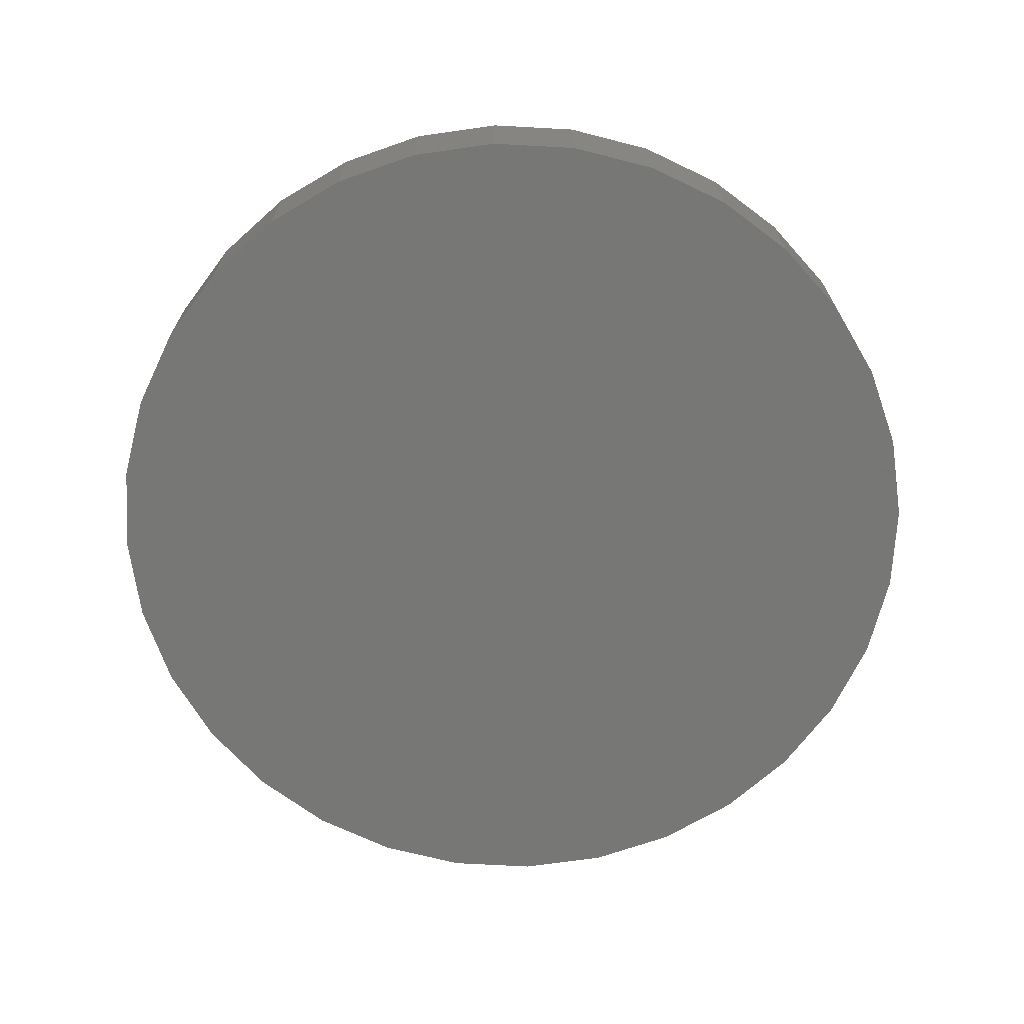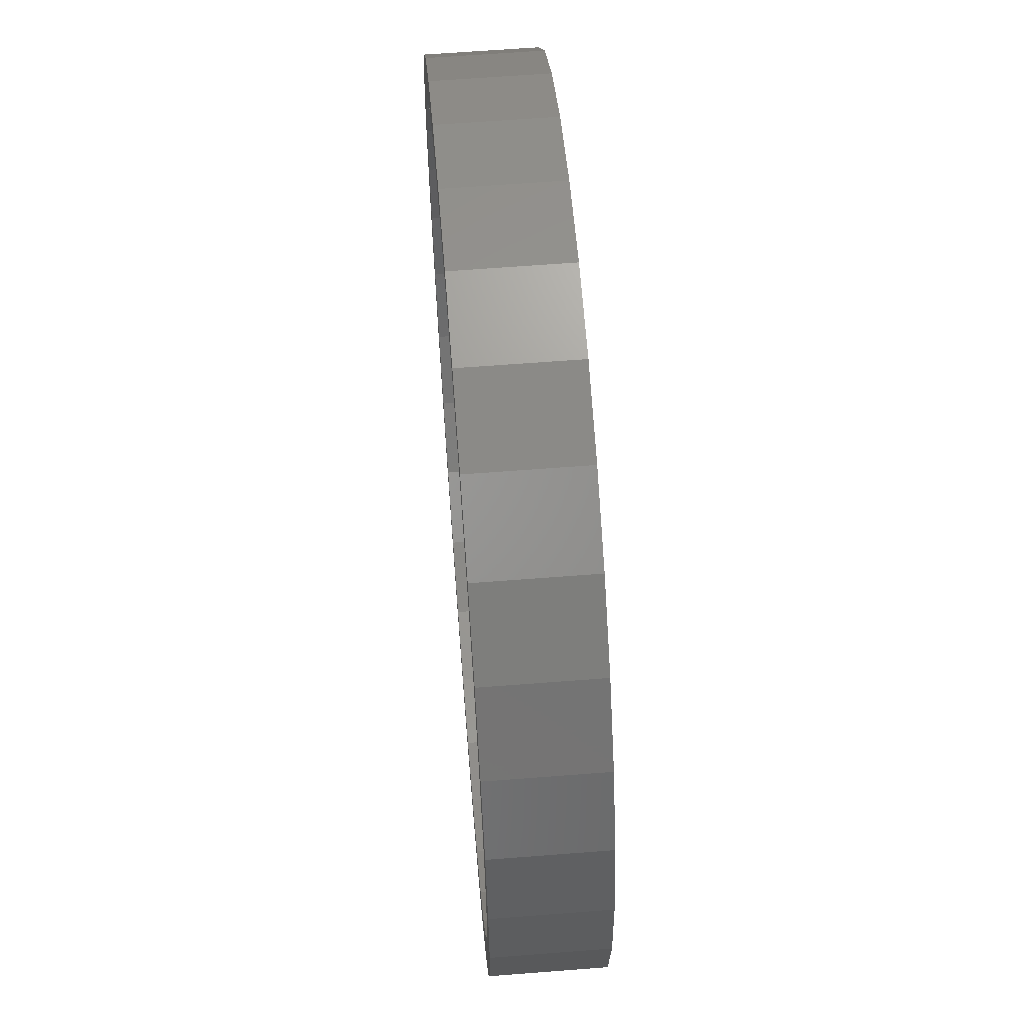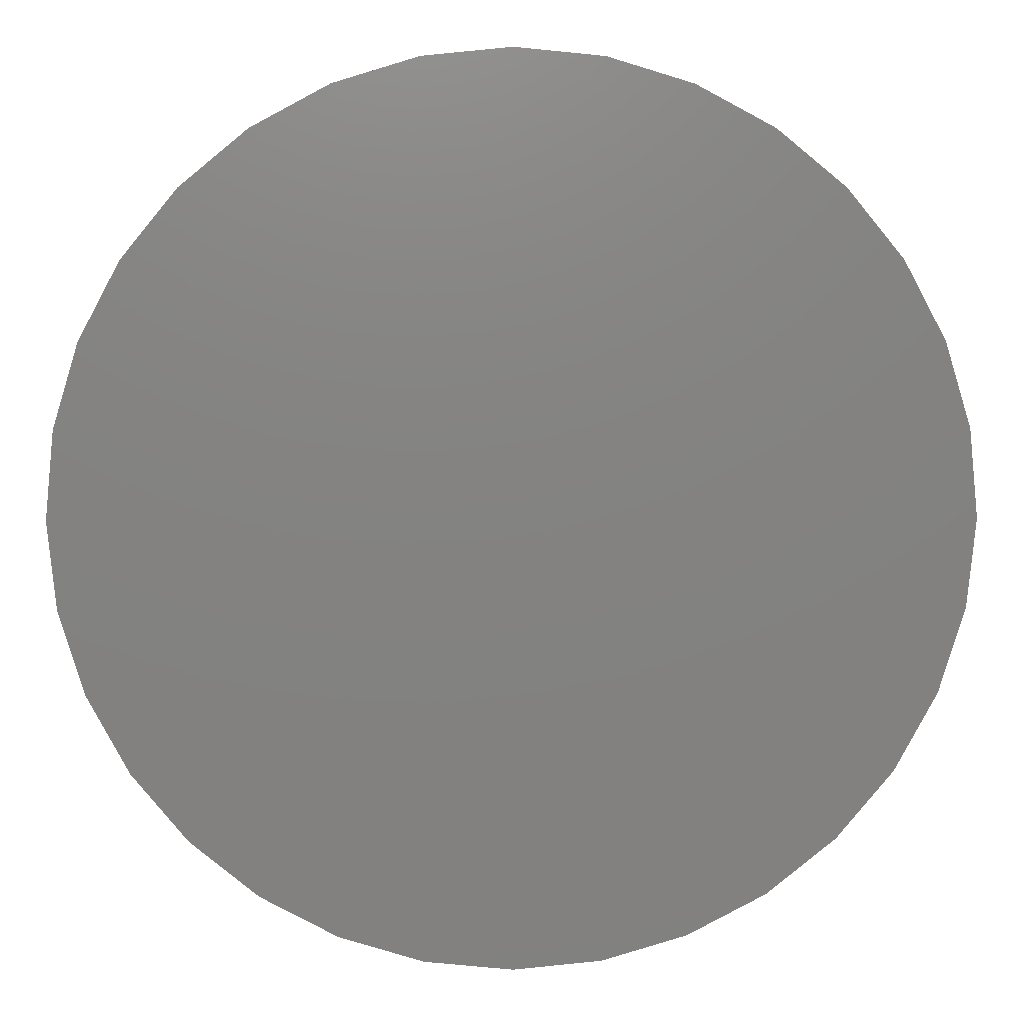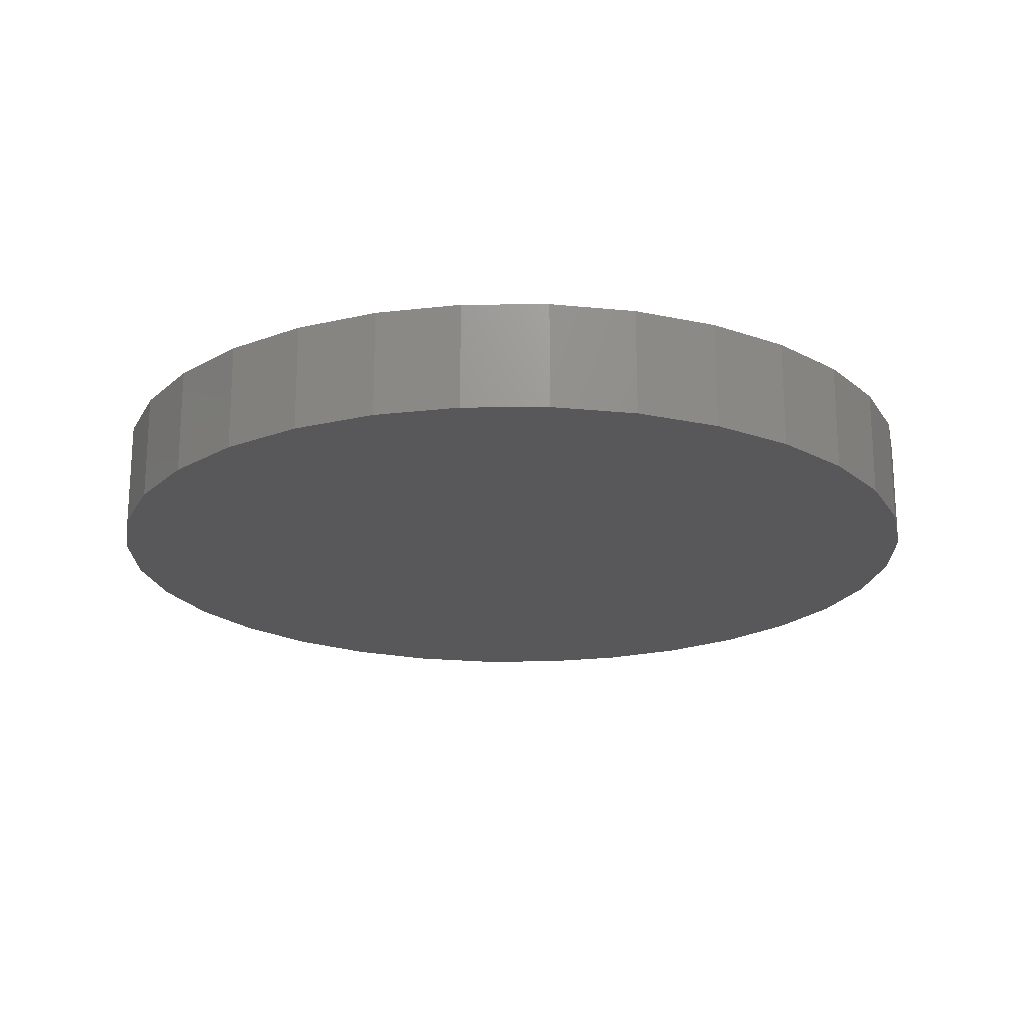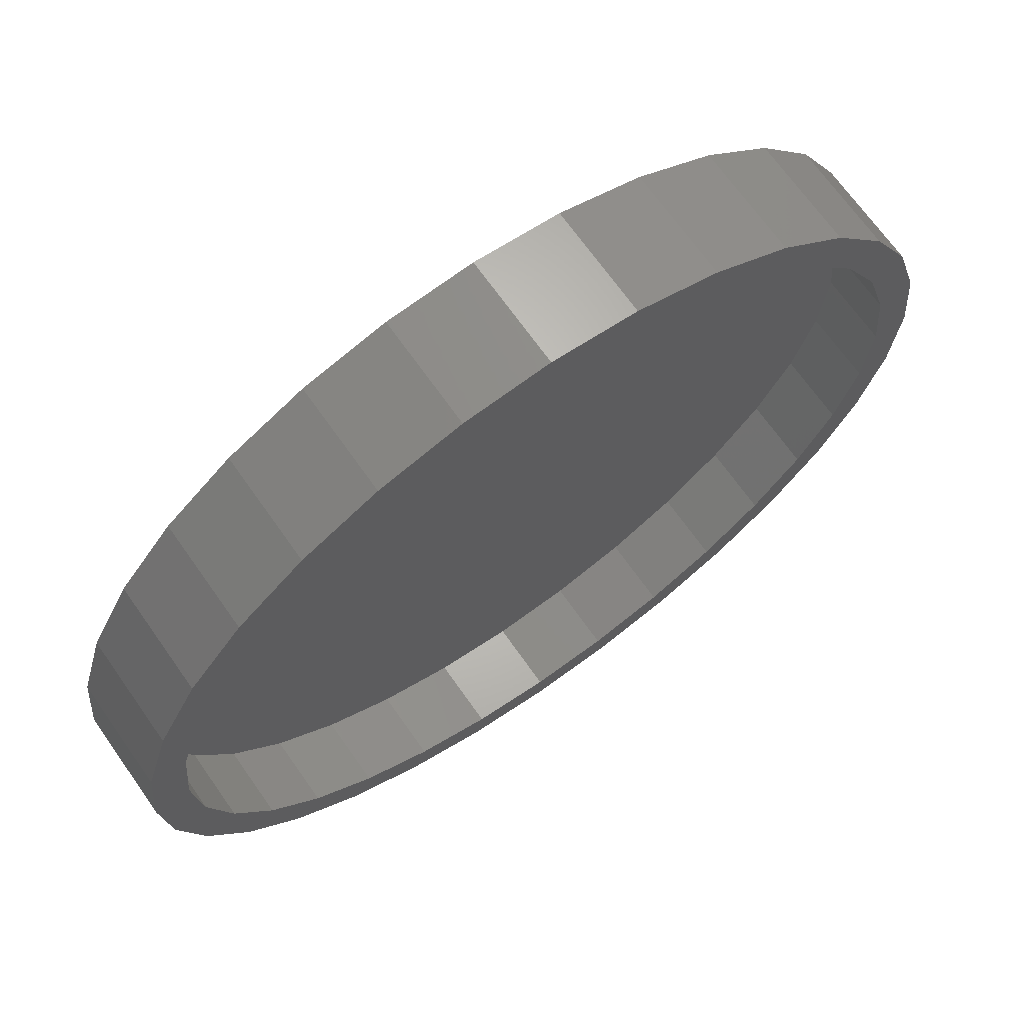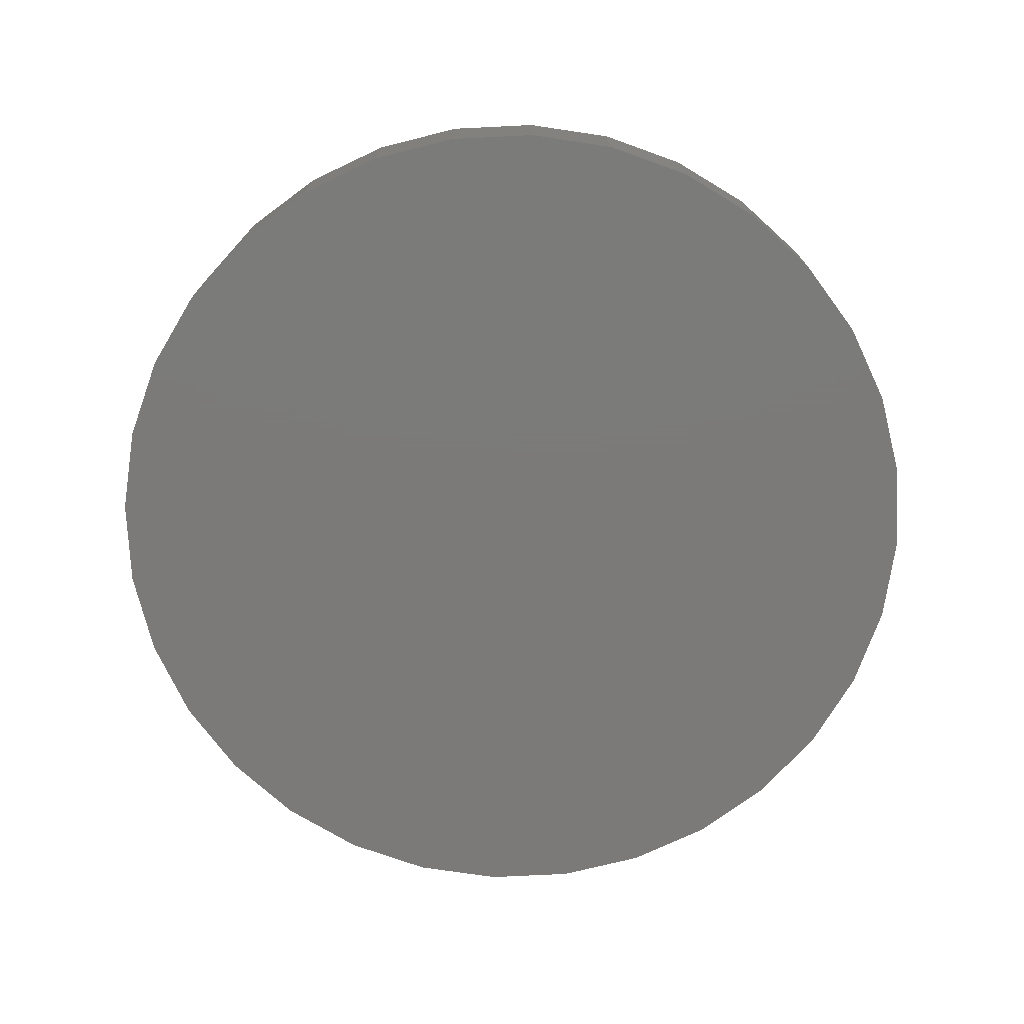
<metadata>
{"format":"stl","ext":"stl","renderer":"f3d","projection":"perspective","resolution":1024,"background":"white","views":[{"elev":-69.3,"azim":-65.0,"up":"+Y"},{"elev":63.2,"azim":-94.5,"up":"+Z"},{"elev":7.7,"azim":-1.1,"up":"+Z"},{"elev":-20.2,"azim":29.0,"up":"+Y"},{"elev":68.6,"azim":144.9,"up":"+Z"},{"elev":-73.8,"azim":165.9,"up":"+Y"}]}
</metadata>
<code>
# stl→obj: 128 verts, 252 faces
v -0.5703 0.09375 0.3863
v -0.6223 0.09375 0.4211
v -0.4838 0.09375 0.4917
v 0.1436 0.09375 0.682
v 0.007895 0.09375 0.6954
v 0.2979 0.09375 0.7002
v -0.2821 0.09375 -0.7002
v -0.4132 0.09375 -0.6302
v -0.2582 0.09375 -0.6425
v -0.1278 0.09375 -0.682
v 0.007895 0.09375 -0.6954
v 0.007895 0.09375 -0.7579
v -0.14 0.09375 -0.7433
v 0.1558 0.09375 0.7433
v 0.007895 0.09375 0.7579
v -0.2821 0.09375 0.7002
v -0.14 0.09375 0.7433
v -0.1278 0.09375 0.682
v -0.2582 0.09375 0.6425
v -0.4132 0.09375 0.6302
v -0.3784 0.09375 0.5782
v -0.528 0.09375 0.5359
v -0.3784 0.09375 -0.5782
v -0.528 0.09375 -0.5359
v -0.4838 0.09375 -0.4917
v -0.6223 0.09375 -0.4211
v -0.5703 0.09375 -0.3863
v -0.6923 0.09375 -0.29
v -0.6346 0.09375 -0.2661
v -0.7354 0.09375 -0.1479
v -0.6741 0.09375 -0.1357
v -0.75 0.09375 9.281e-17
v -0.6875 0.09375 3.901e-16
v -0.7354 0.09375 0.1479
v -0.6741 0.09375 0.1357
v -0.6923 0.09375 0.29
v -0.6346 0.09375 0.2661
v 0.5861 0.09375 0.3863
v 0.4996 0.09375 0.4917
v 0.6381 0.09375 0.4211
v 0.3942 0.09375 0.5782
v 0.5438 0.09375 0.5359
v 0.274 0.09375 0.6425
v 0.429 0.09375 0.6302
v 0.3942 0.09375 -0.5782
v 0.4996 0.09375 -0.4917
v 0.5438 0.09375 -0.5359
v 0.5861 0.09375 -0.3863
v 0.6381 0.09375 -0.4211
v 0.6504 0.09375 -0.2661
v 0.7081 0.09375 -0.29
v 0.6899 0.09375 -0.1357
v 0.7512 0.09375 -0.1479
v 0.7033 0.09375 -8.899e-17
v 0.7658 0.09375 -9.282e-17
v 0.6899 0.09375 0.1357
v 0.7512 0.09375 0.1479
v 0.6504 0.09375 0.2661
v 0.7081 0.09375 0.29
v 0.1436 0.09375 -0.682
v 0.2979 0.09375 -0.7002
v 0.274 0.09375 -0.6425
v 0.429 0.09375 -0.6302
v 0.1558 0.09375 -0.7433
v 0.1436 -0.03125 -0.682
v 0.274 -0.03125 -0.6425
v 0.3942 -0.03125 -0.5782
v 0.4996 -0.03125 -0.4917
v 0.5861 -0.03125 -0.3863
v 0.6504 -0.03125 -0.2661
v 0.6899 -0.03125 -0.1357
v 0.7033 -0.03125 -8.899e-17
v 0.007895 -0.03125 -0.6954
v -0.1278 -0.03125 -0.682
v -0.2582 -0.03125 -0.6425
v -0.3784 -0.03125 -0.5782
v -0.4838 -0.03125 -0.4917
v -0.5703 -0.03125 -0.3863
v -0.6346 -0.03125 -0.2661
v -0.6741 -0.03125 -0.1357
v -0.6875 -0.03125 3.901e-16
v -0.1278 -0.03125 0.682
v -0.2582 -0.03125 0.6425
v -0.3784 -0.03125 0.5782
v -0.4838 -0.03125 0.4917
v -0.5703 -0.03125 0.3863
v -0.6346 -0.03125 0.2661
v -0.6741 -0.03125 0.1357
v 0.007895 -0.03125 0.6954
v 0.1436 -0.03125 0.682
v 0.274 -0.03125 0.6425
v 0.3942 -0.03125 0.5782
v 0.4996 -0.03125 0.4917
v 0.5861 -0.03125 0.3863
v 0.6504 -0.03125 0.2661
v 0.6899 -0.03125 0.1357
v -0.14 -0.09375 0.7433
v 0.1558 -0.09375 0.7433
v 0.007895 -0.09375 0.7579
v 0.2979 -0.09375 0.7002
v -0.2821 -0.09375 0.7002
v 0.429 -0.09375 0.6302
v -0.4132 -0.09375 0.6302
v 0.5438 -0.09375 0.5359
v -0.528 -0.09375 0.5359
v 0.6381 -0.09375 0.4211
v -0.6223 -0.09375 0.4211
v 0.7081 -0.09375 0.29
v -0.6923 -0.09375 0.29
v 0.7512 -0.09375 0.1479
v -0.7354 -0.09375 0.1479
v 0.7658 -0.09375 -9.282e-17
v -0.75 -0.09375 9.281e-17
v 0.7512 -0.09375 -0.1479
v -0.7354 -0.09375 -0.1479
v 0.7081 -0.09375 -0.29
v -0.6923 -0.09375 -0.29
v 0.6381 -0.09375 -0.4211
v -0.6223 -0.09375 -0.4211
v 0.5438 -0.09375 -0.5359
v -0.528 -0.09375 -0.5359
v 0.429 -0.09375 -0.6302
v -0.4132 -0.09375 -0.6302
v 0.2979 -0.09375 -0.7002
v -0.2821 -0.09375 -0.7002
v 0.1558 -0.09375 -0.7433
v -0.14 -0.09375 -0.7433
v 0.007895 -0.09375 -0.7579
f 1 2 3
f 4 5 6
f 7 8 9
f 7 9 10
f 7 10 11
f 7 11 12
f 7 12 13
f 6 5 14
f 14 5 15
f 5 16 15
f 15 16 17
f 5 18 16
f 16 18 19
f 16 19 20
f 20 19 21
f 20 21 22
f 22 21 3
f 22 3 2
f 23 24 25
f 25 24 26
f 25 26 27
f 27 26 28
f 27 28 29
f 29 28 30
f 29 30 31
f 31 30 32
f 31 32 33
f 33 32 34
f 33 34 35
f 35 34 36
f 35 36 37
f 37 36 2
f 37 2 1
f 8 24 9
f 9 24 23
f 38 39 40
f 40 39 41
f 40 41 42
f 42 41 43
f 42 43 44
f 44 43 4
f 44 4 6
f 45 46 47
f 47 46 48
f 47 48 49
f 49 48 50
f 49 50 51
f 51 50 52
f 51 52 53
f 53 52 54
f 53 54 55
f 55 54 56
f 55 56 57
f 57 56 58
f 57 58 59
f 59 58 38
f 59 38 40
f 11 60 61
f 61 60 62
f 61 62 63
f 63 62 45
f 63 45 47
f 12 11 64
f 64 11 61
f 11 65 60
f 60 65 66
f 60 66 62
f 62 66 67
f 62 67 45
f 45 67 68
f 45 68 46
f 46 68 69
f 46 69 48
f 48 69 70
f 48 70 50
f 50 70 71
f 50 71 52
f 52 71 72
f 52 72 54
f 65 11 73
f 73 11 10
f 73 10 74
f 74 10 9
f 74 9 75
f 75 9 23
f 75 23 76
f 76 23 25
f 76 25 77
f 77 25 27
f 77 27 78
f 78 27 29
f 78 29 79
f 79 29 31
f 79 31 80
f 80 31 33
f 80 33 81
f 5 82 18
f 18 82 83
f 18 83 19
f 19 83 84
f 19 84 21
f 21 84 85
f 21 85 3
f 3 85 86
f 3 86 1
f 1 86 87
f 1 87 37
f 37 87 88
f 37 88 35
f 35 88 81
f 35 81 33
f 82 5 89
f 89 5 4
f 89 4 90
f 90 4 43
f 90 43 91
f 91 43 41
f 91 41 92
f 92 41 39
f 92 39 93
f 93 39 38
f 93 38 94
f 94 38 58
f 94 58 95
f 95 58 56
f 95 56 96
f 96 56 54
f 96 54 72
f 71 96 72
f 81 88 80
f 80 88 87
f 80 87 79
f 79 87 86
f 79 86 78
f 78 86 85
f 78 85 77
f 77 85 84
f 77 84 76
f 76 84 83
f 76 83 75
f 75 83 82
f 75 82 74
f 74 82 89
f 74 89 73
f 73 89 90
f 73 90 65
f 65 90 91
f 65 91 66
f 66 91 92
f 66 92 67
f 67 92 93
f 67 93 68
f 68 93 94
f 68 94 69
f 69 94 95
f 69 95 70
f 70 95 96
f 70 96 71
f 97 98 99
f 98 97 100
f 100 97 101
f 100 101 102
f 102 101 103
f 102 103 104
f 104 103 105
f 104 105 106
f 106 105 107
f 106 107 108
f 108 107 109
f 108 109 110
f 110 109 111
f 110 111 112
f 112 111 113
f 112 113 114
f 114 113 115
f 114 115 116
f 116 115 117
f 116 117 118
f 118 117 119
f 118 119 120
f 120 119 121
f 120 121 122
f 122 121 123
f 122 123 124
f 124 123 125
f 124 125 126
f 126 125 127
f 126 127 128
f 55 112 53
f 53 112 114
f 53 114 51
f 51 114 116
f 51 116 49
f 49 116 118
f 49 118 47
f 47 118 120
f 47 120 63
f 63 120 122
f 63 122 61
f 61 122 124
f 61 124 64
f 64 124 126
f 64 126 12
f 12 126 128
f 12 128 13
f 13 128 127
f 13 127 7
f 7 127 125
f 7 125 8
f 8 125 123
f 8 123 24
f 24 123 121
f 24 121 26
f 26 121 119
f 26 119 28
f 28 119 117
f 28 117 30
f 30 117 115
f 30 115 32
f 32 115 113
f 32 113 34
f 34 113 111
f 34 111 36
f 36 111 109
f 36 109 2
f 2 109 107
f 2 107 22
f 22 107 105
f 22 105 20
f 20 105 103
f 20 103 16
f 16 103 101
f 16 101 17
f 17 101 97
f 17 97 15
f 15 97 99
f 15 99 14
f 14 99 98
f 14 98 6
f 6 98 100
f 6 100 44
f 44 100 102
f 44 102 42
f 42 102 104
f 42 104 40
f 40 104 106
f 40 106 59
f 59 106 108
f 59 108 57
f 57 108 110
f 57 110 55
f 55 110 112

</code>
